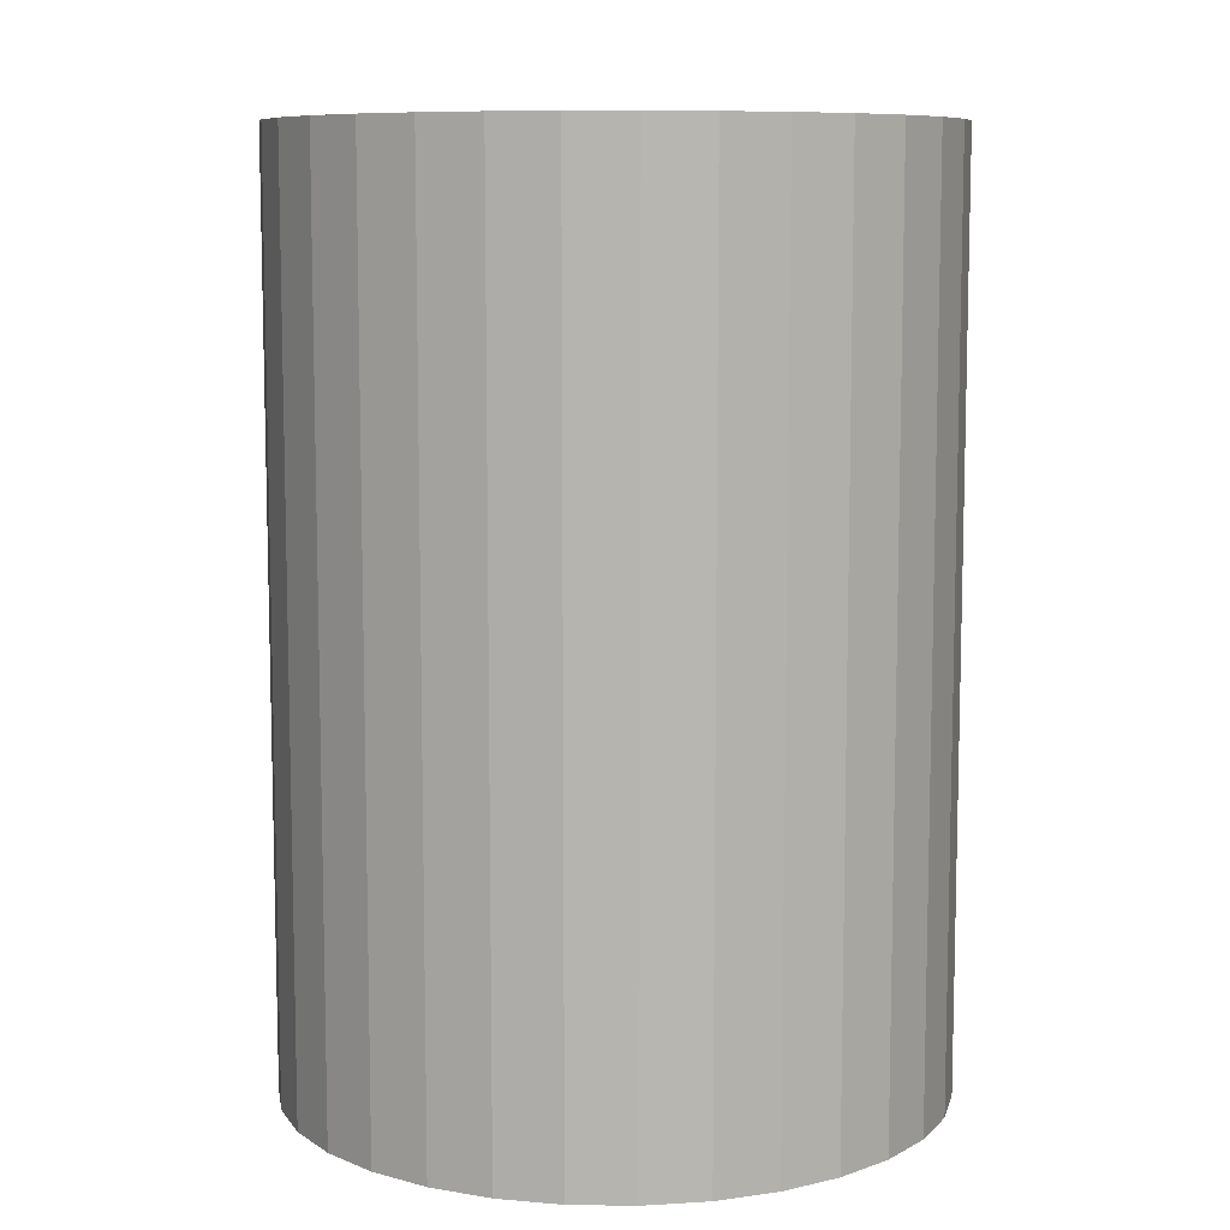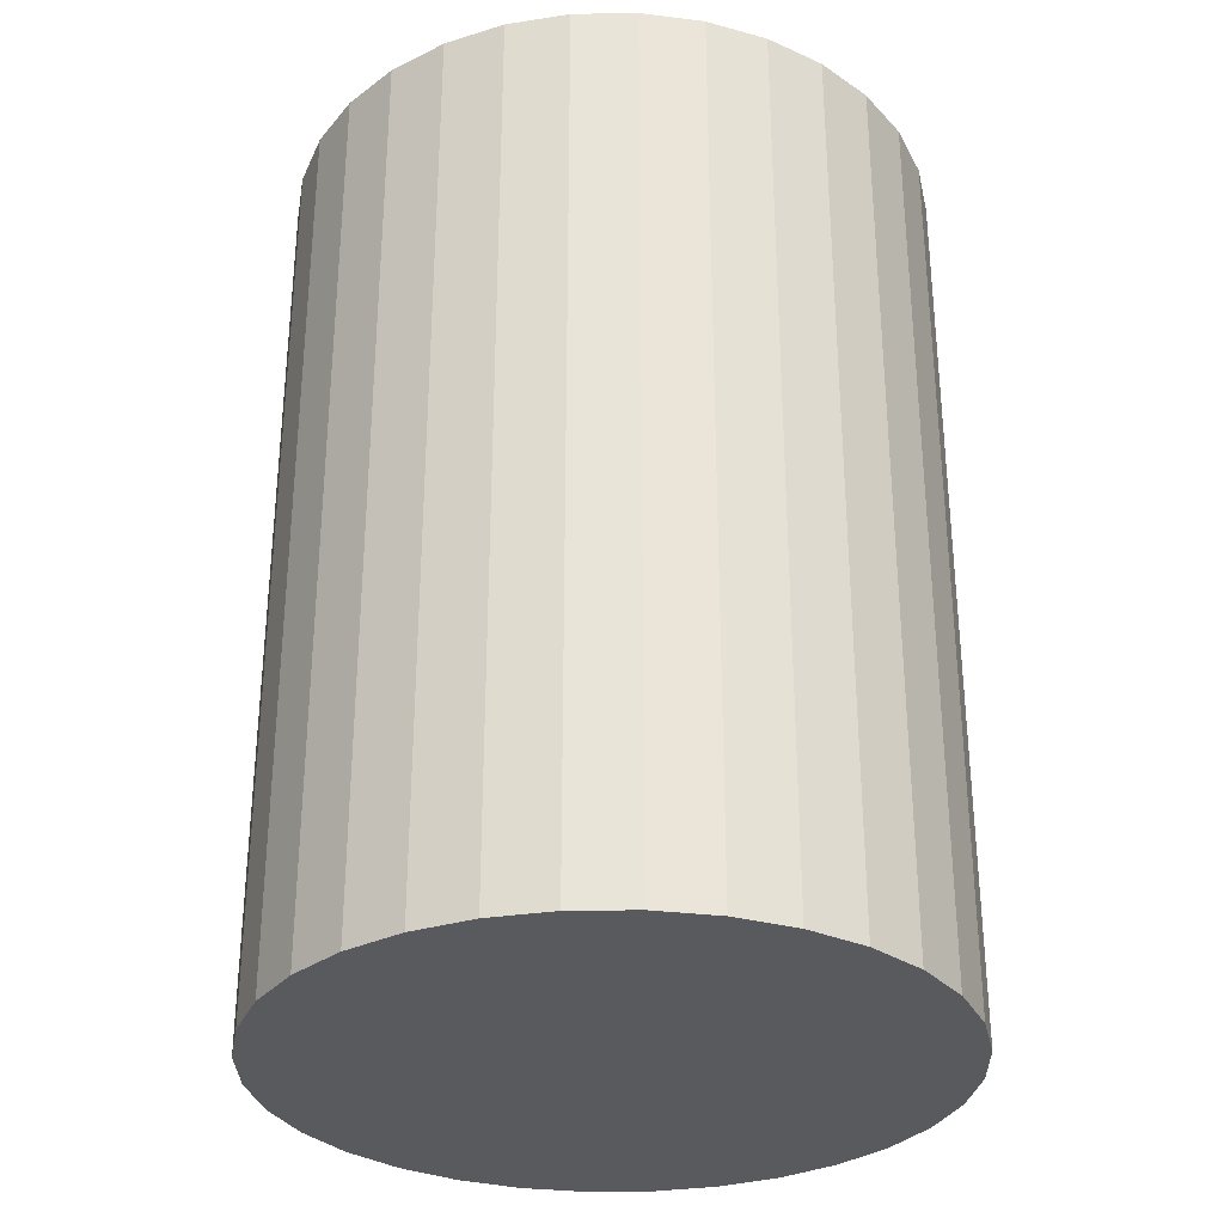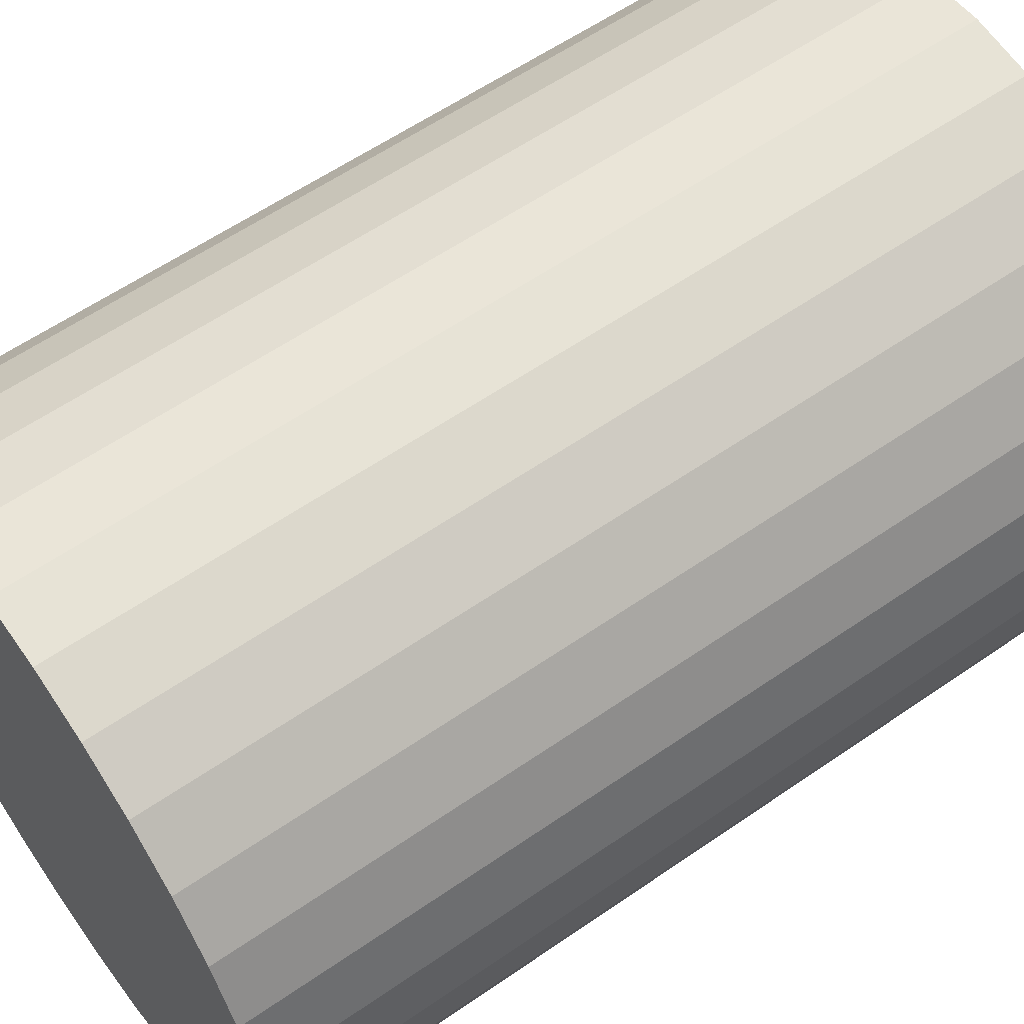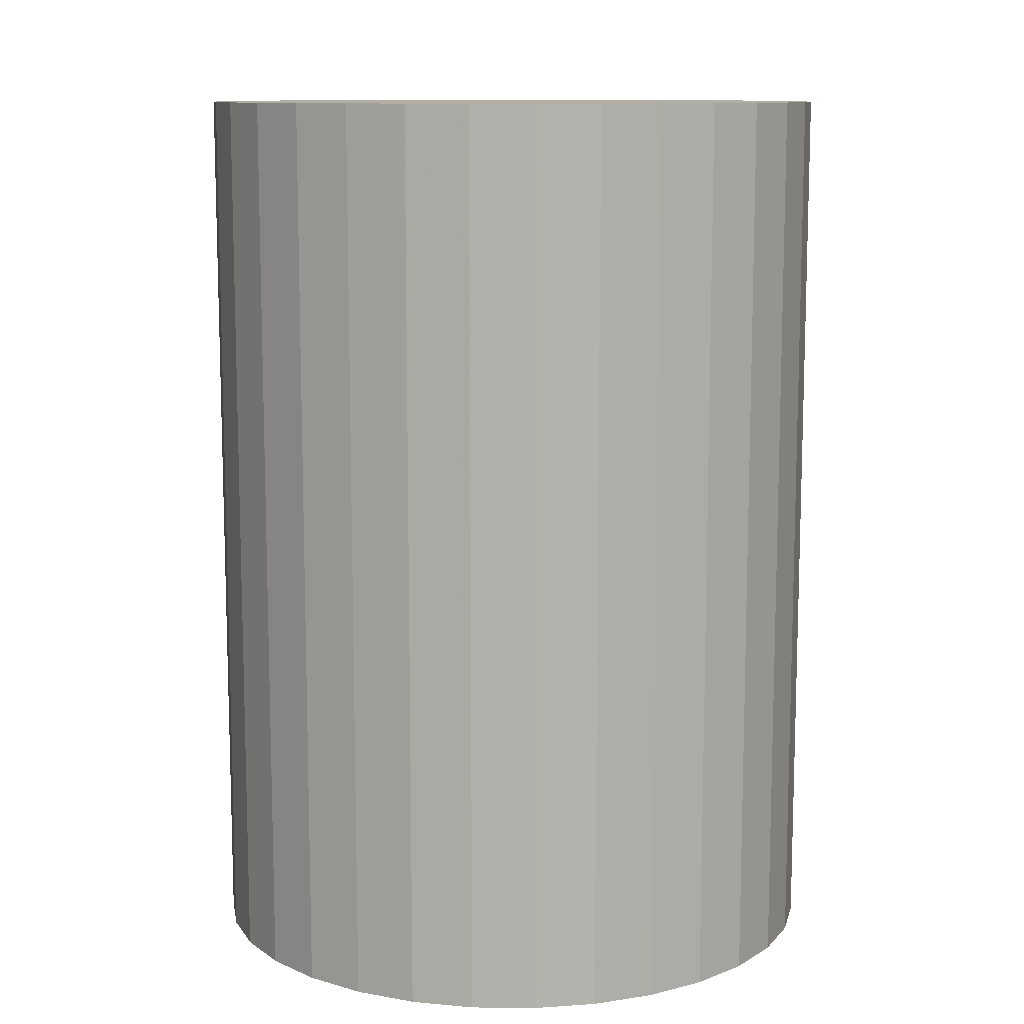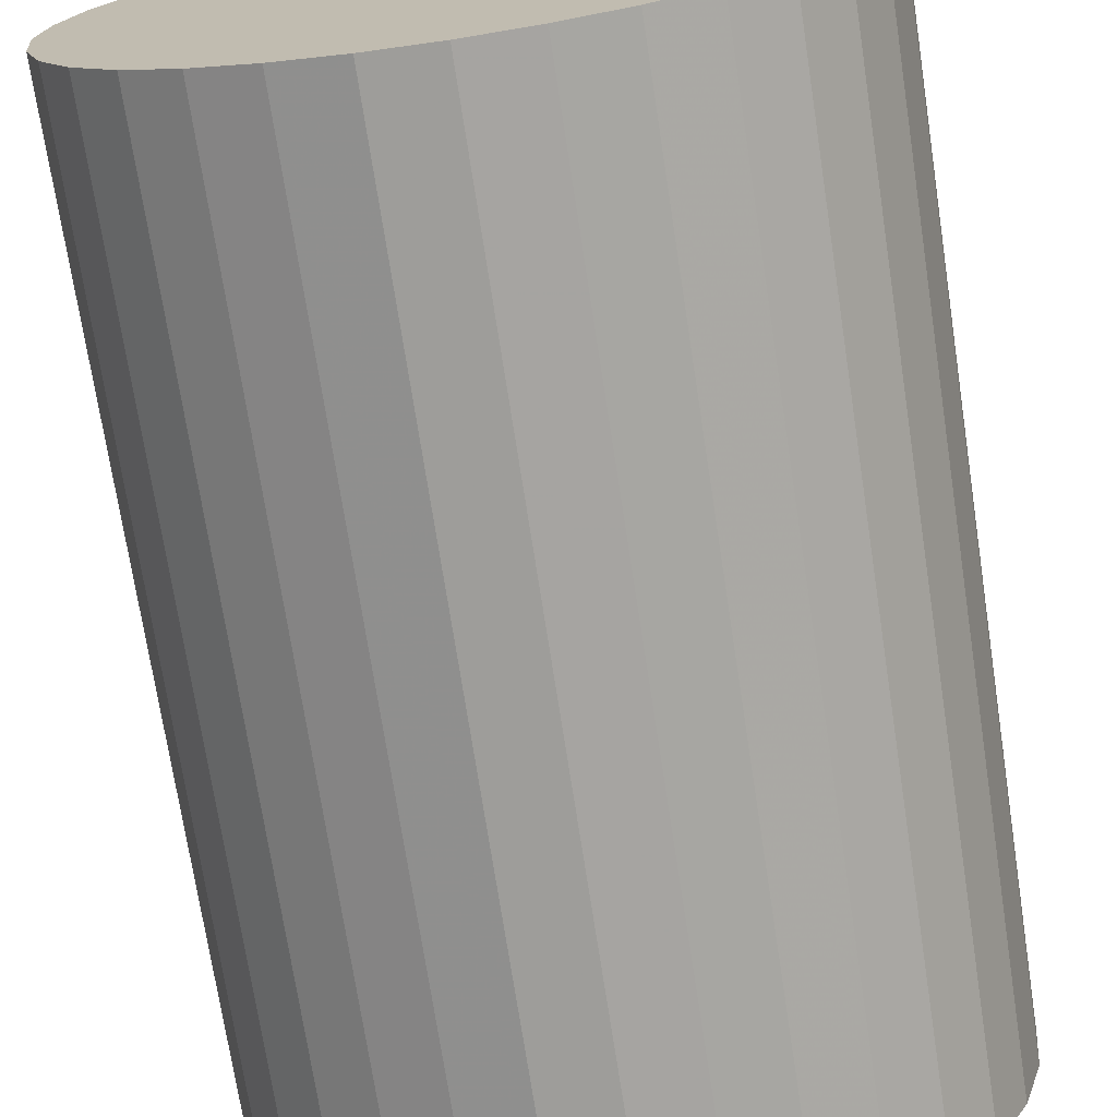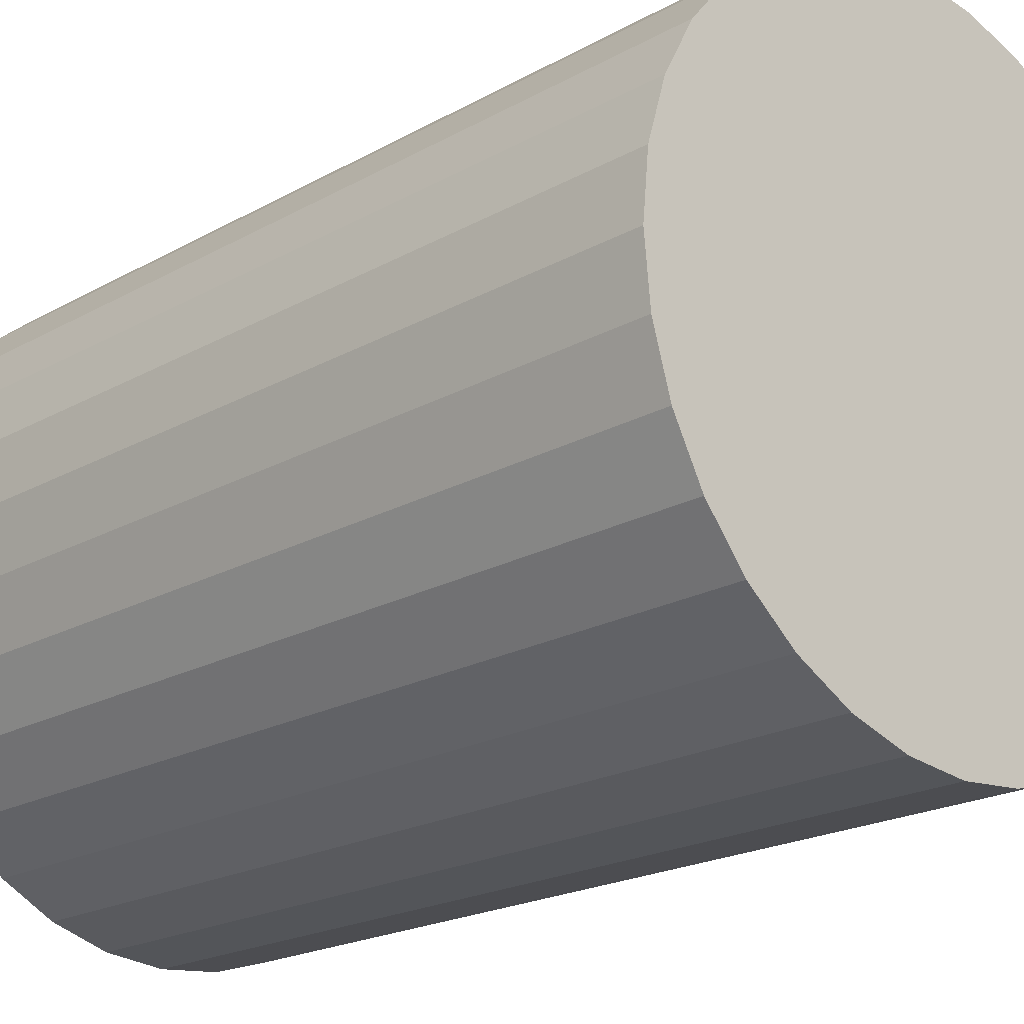
<metadata>
{"format":"obj","ext":"obj","renderer":"f3d","projection":"perspective","resolution":1024,"background":"white","views":[{"elev":8.9,"azim":75.1,"up":"+Z"},{"elev":-31.1,"azim":-139.4,"up":"+Z"},{"elev":59.1,"azim":-125.5,"up":"+Y"},{"elev":10.9,"azim":-116.5,"up":"+Z"},{"elev":-72.2,"azim":8.7,"up":"+Y"},{"elev":-20.4,"azim":135.6,"up":"+Y"}]}
</metadata>
<code>
v 0 0 -0.04046
v 0.02868 0 -0.04046
v 0.02868 0 0.04046
v 0 0 0.04046
v 0.02813 0.005596 -0.04046
v 0.02813 0.005596 0.04046
v 0.0265 0.01098 -0.04046
v 0.0265 0.01098 0.04046
v 0.02385 0.01594 -0.04046
v 0.02385 0.01594 0.04046
v 0.02028 0.02028 -0.04046
v 0.02028 0.02028 0.04046
v 0.01594 0.02385 -0.04046
v 0.01594 0.02385 0.04046
v 0.01098 0.0265 -0.04046
v 0.01098 0.0265 0.04046
v 0.005596 0.02813 -0.04046
v 0.005596 0.02813 0.04046
v 0 0.02868 -0.04046
v 0 0.02868 0.04046
v -0.005596 0.02813 -0.04046
v -0.005596 0.02813 0.04046
v -0.01098 0.0265 -0.04046
v -0.01098 0.0265 0.04046
v -0.01594 0.02385 -0.04046
v -0.01594 0.02385 0.04046
v -0.02028 0.02028 -0.04046
v -0.02028 0.02028 0.04046
v -0.02385 0.01594 -0.04046
v -0.02385 0.01594 0.04046
v -0.0265 0.01098 -0.04046
v -0.0265 0.01098 0.04046
v -0.02813 0.005596 -0.04046
v -0.02813 0.005596 0.04046
v -0.02868 0 -0.04046
v -0.02868 0 0.04046
v -0.02813 -0.005596 -0.04046
v -0.02813 -0.005596 0.04046
v -0.0265 -0.01098 -0.04046
v -0.0265 -0.01098 0.04046
v -0.02385 -0.01594 -0.04046
v -0.02385 -0.01594 0.04046
v -0.02028 -0.02028 -0.04046
v -0.02028 -0.02028 0.04046
v -0.01594 -0.02385 -0.04046
v -0.01594 -0.02385 0.04046
v -0.01098 -0.0265 -0.04046
v -0.01098 -0.0265 0.04046
v -0.005596 -0.02813 -0.04046
v -0.005596 -0.02813 0.04046
v -0 -0.02868 -0.04046
v -0 -0.02868 0.04046
v 0.005596 -0.02813 -0.04046
v 0.005596 -0.02813 0.04046
v 0.01098 -0.0265 -0.04046
v 0.01098 -0.0265 0.04046
v 0.01594 -0.02385 -0.04046
v 0.01594 -0.02385 0.04046
v 0.02028 -0.02028 -0.04046
v 0.02028 -0.02028 0.04046
v 0.02385 -0.01594 -0.04046
v 0.02385 -0.01594 0.04046
v 0.0265 -0.01098 -0.04046
v 0.0265 -0.01098 0.04046
v 0.02813 -0.005596 -0.04046
v 0.02813 -0.005596 0.04046
f 2 1 5
f 2 5 3
f 3 5 6
f 3 6 4
f 5 1 7
f 5 7 6
f 6 7 8
f 6 8 4
f 7 1 9
f 7 9 8
f 8 9 10
f 8 10 4
f 9 1 11
f 9 11 10
f 10 11 12
f 10 12 4
f 11 1 13
f 11 13 12
f 12 13 14
f 12 14 4
f 13 1 15
f 13 15 14
f 14 15 16
f 14 16 4
f 15 1 17
f 15 17 16
f 16 17 18
f 16 18 4
f 17 1 19
f 17 19 18
f 18 19 20
f 18 20 4
f 19 1 21
f 19 21 20
f 20 21 22
f 20 22 4
f 21 1 23
f 21 23 22
f 22 23 24
f 22 24 4
f 23 1 25
f 23 25 24
f 24 25 26
f 24 26 4
f 25 1 27
f 25 27 26
f 26 27 28
f 26 28 4
f 27 1 29
f 27 29 28
f 28 29 30
f 28 30 4
f 29 1 31
f 29 31 30
f 30 31 32
f 30 32 4
f 31 1 33
f 31 33 32
f 32 33 34
f 32 34 4
f 33 1 35
f 33 35 34
f 34 35 36
f 34 36 4
f 35 1 37
f 35 37 36
f 36 37 38
f 36 38 4
f 37 1 39
f 37 39 38
f 38 39 40
f 38 40 4
f 39 1 41
f 39 41 40
f 40 41 42
f 40 42 4
f 41 1 43
f 41 43 42
f 42 43 44
f 42 44 4
f 43 1 45
f 43 45 44
f 44 45 46
f 44 46 4
f 45 1 47
f 45 47 46
f 46 47 48
f 46 48 4
f 47 1 49
f 47 49 48
f 48 49 50
f 48 50 4
f 49 1 51
f 49 51 50
f 50 51 52
f 50 52 4
f 51 1 53
f 51 53 52
f 52 53 54
f 52 54 4
f 53 1 55
f 53 55 54
f 54 55 56
f 54 56 4
f 55 1 57
f 55 57 56
f 56 57 58
f 56 58 4
f 57 1 59
f 57 59 58
f 58 59 60
f 58 60 4
f 59 1 61
f 59 61 60
f 60 61 62
f 60 62 4
f 61 1 63
f 61 63 62
f 62 63 64
f 62 64 4
f 63 1 65
f 63 65 64
f 64 65 66
f 64 66 4
f 65 1 2
f 65 2 66
f 66 2 3
f 66 3 4

</code>
